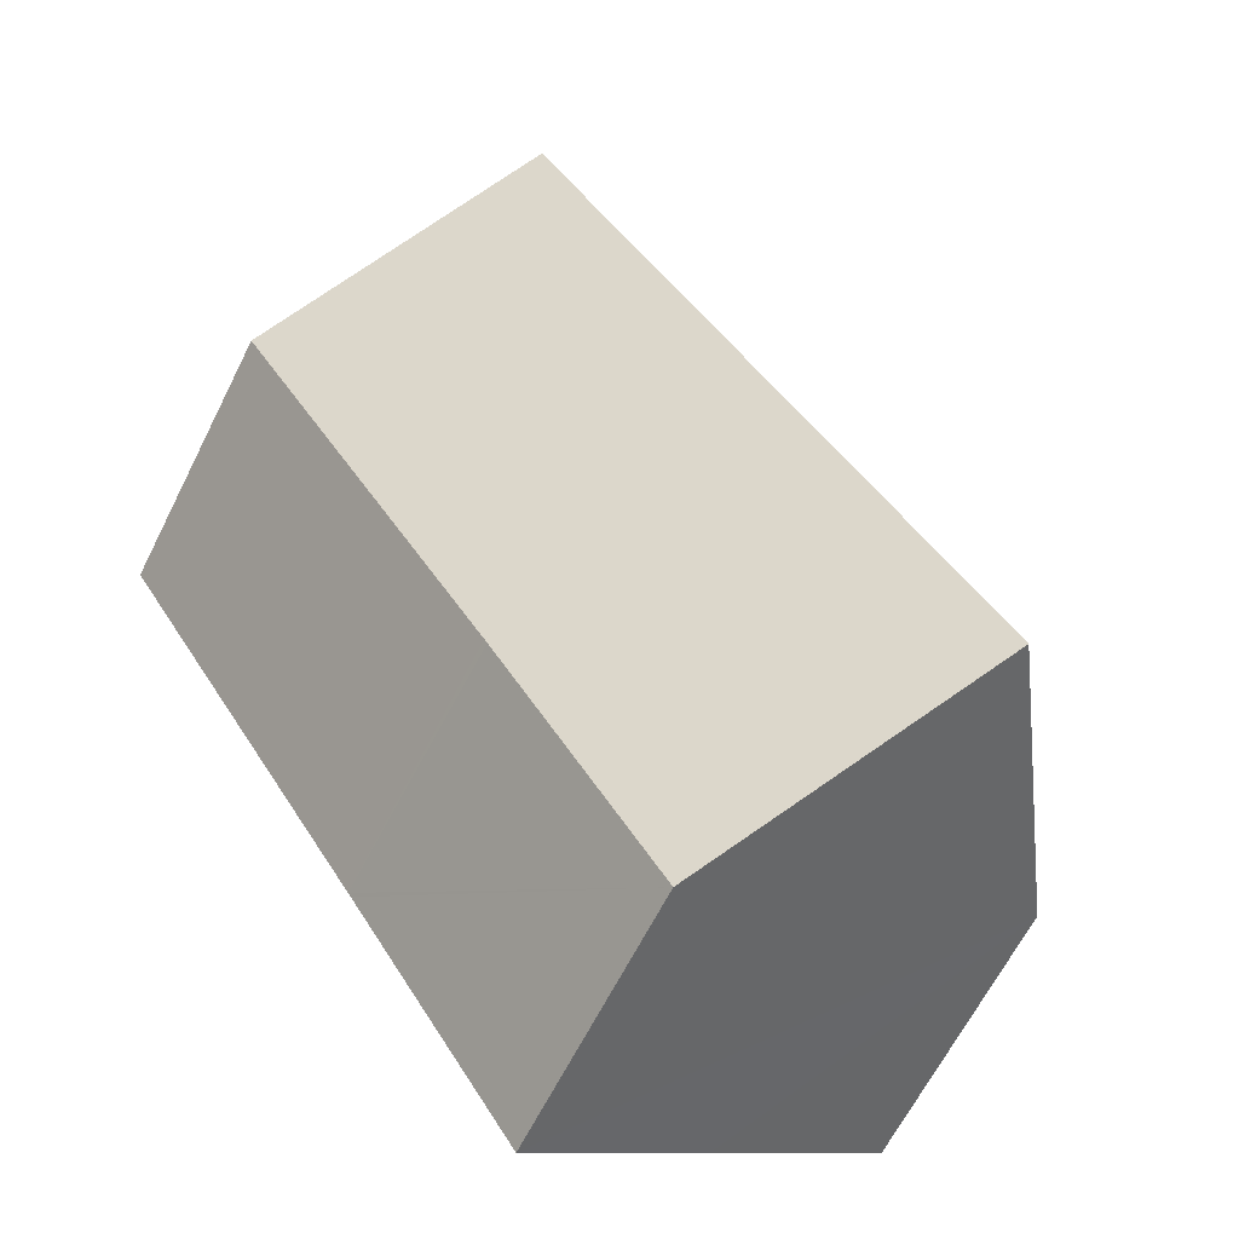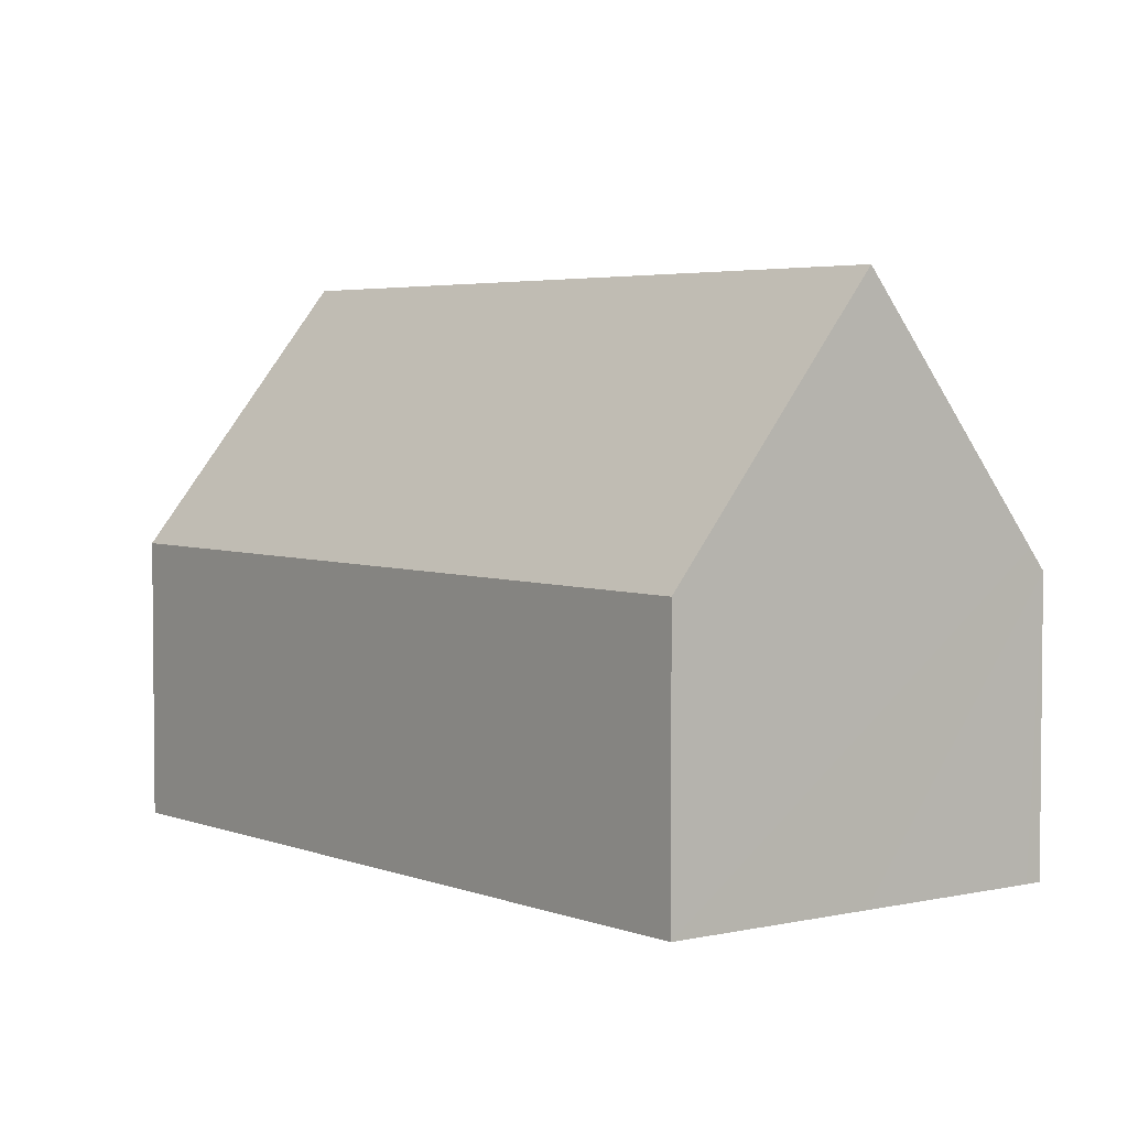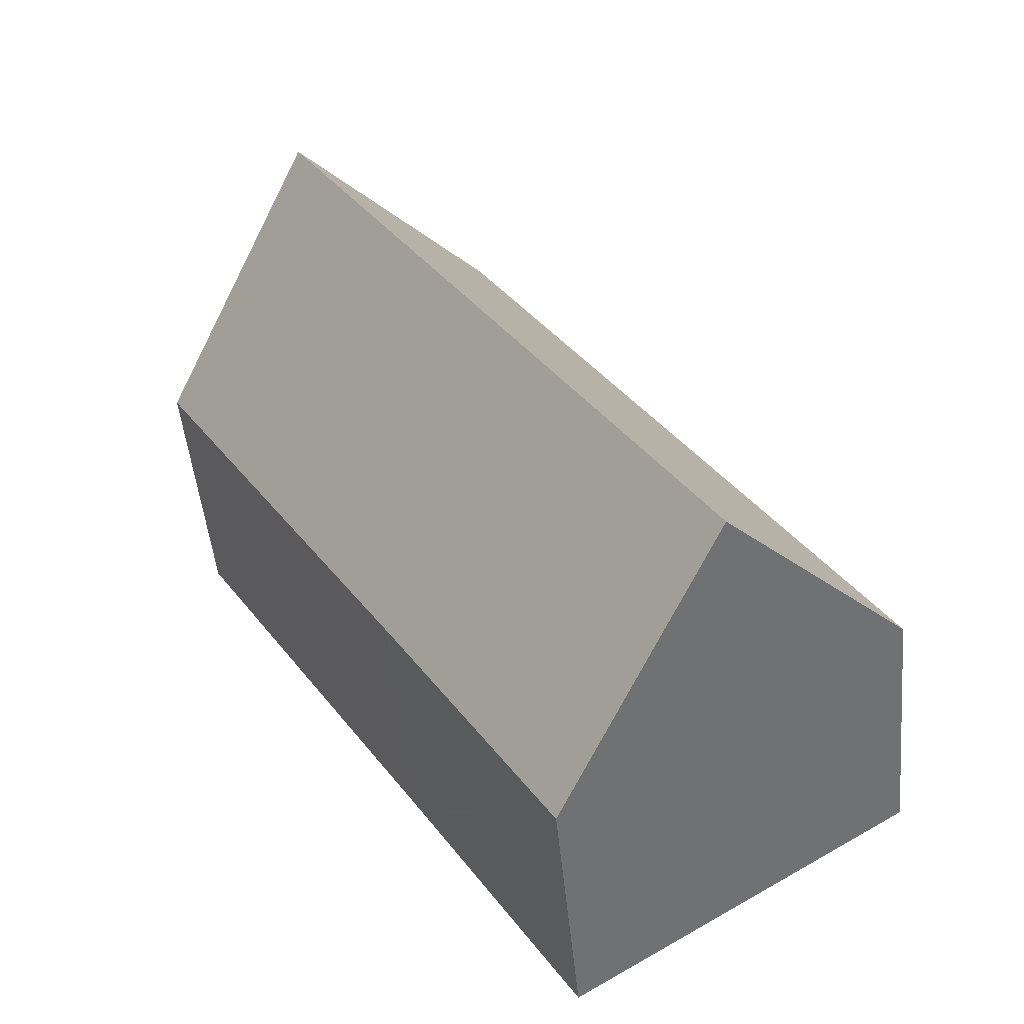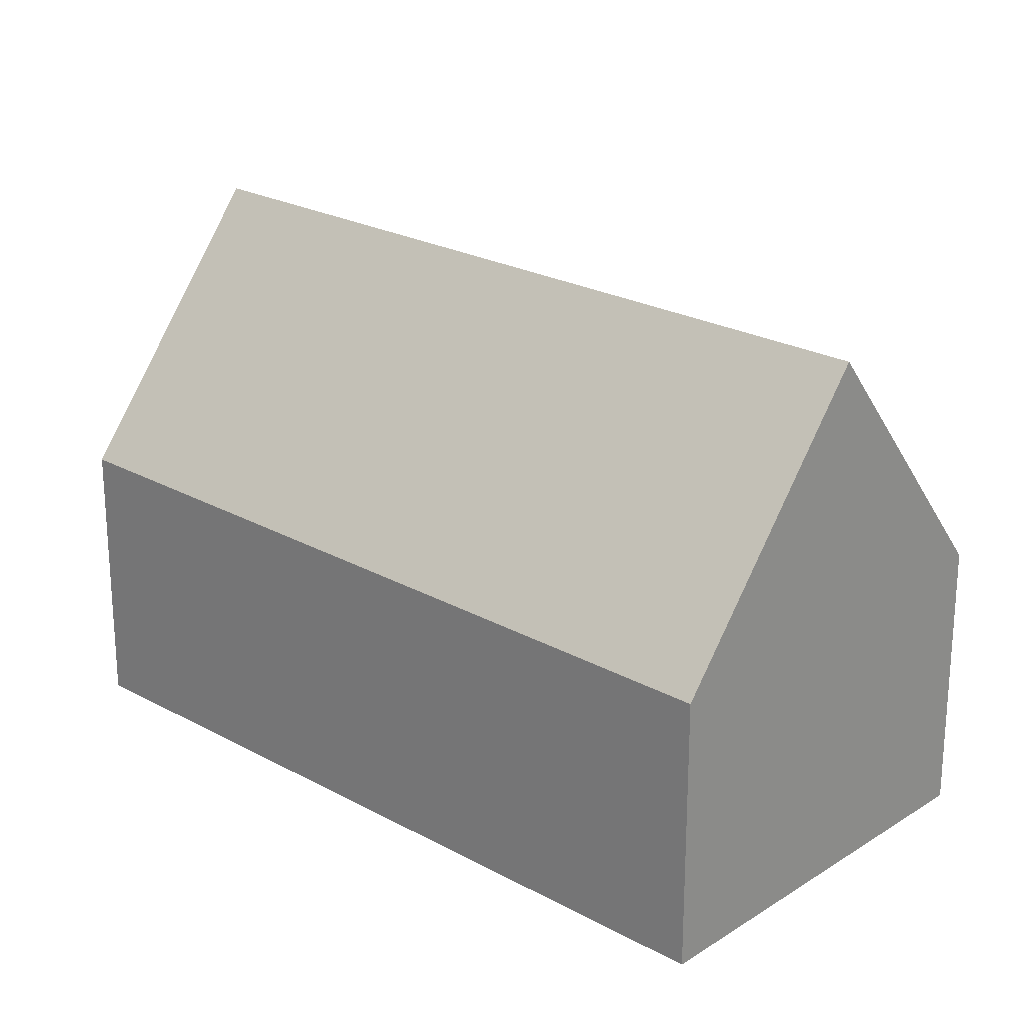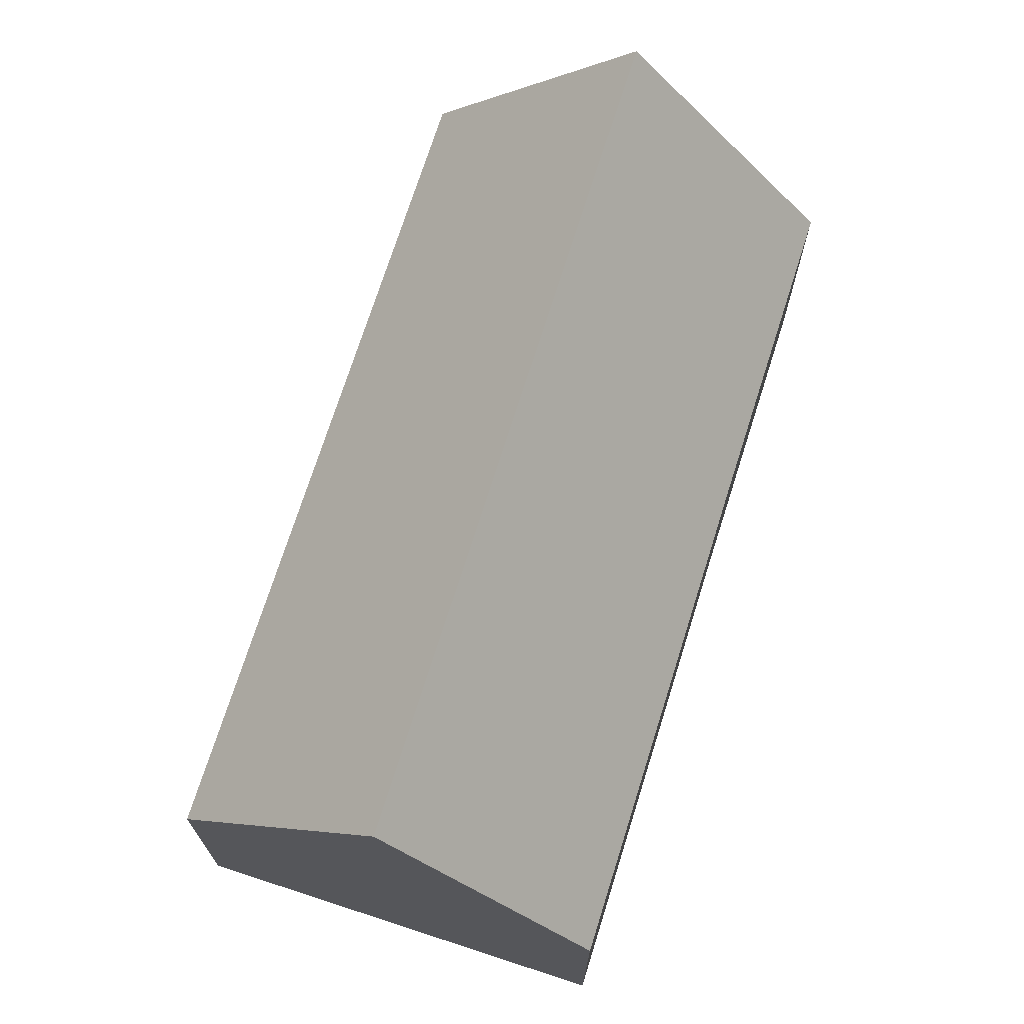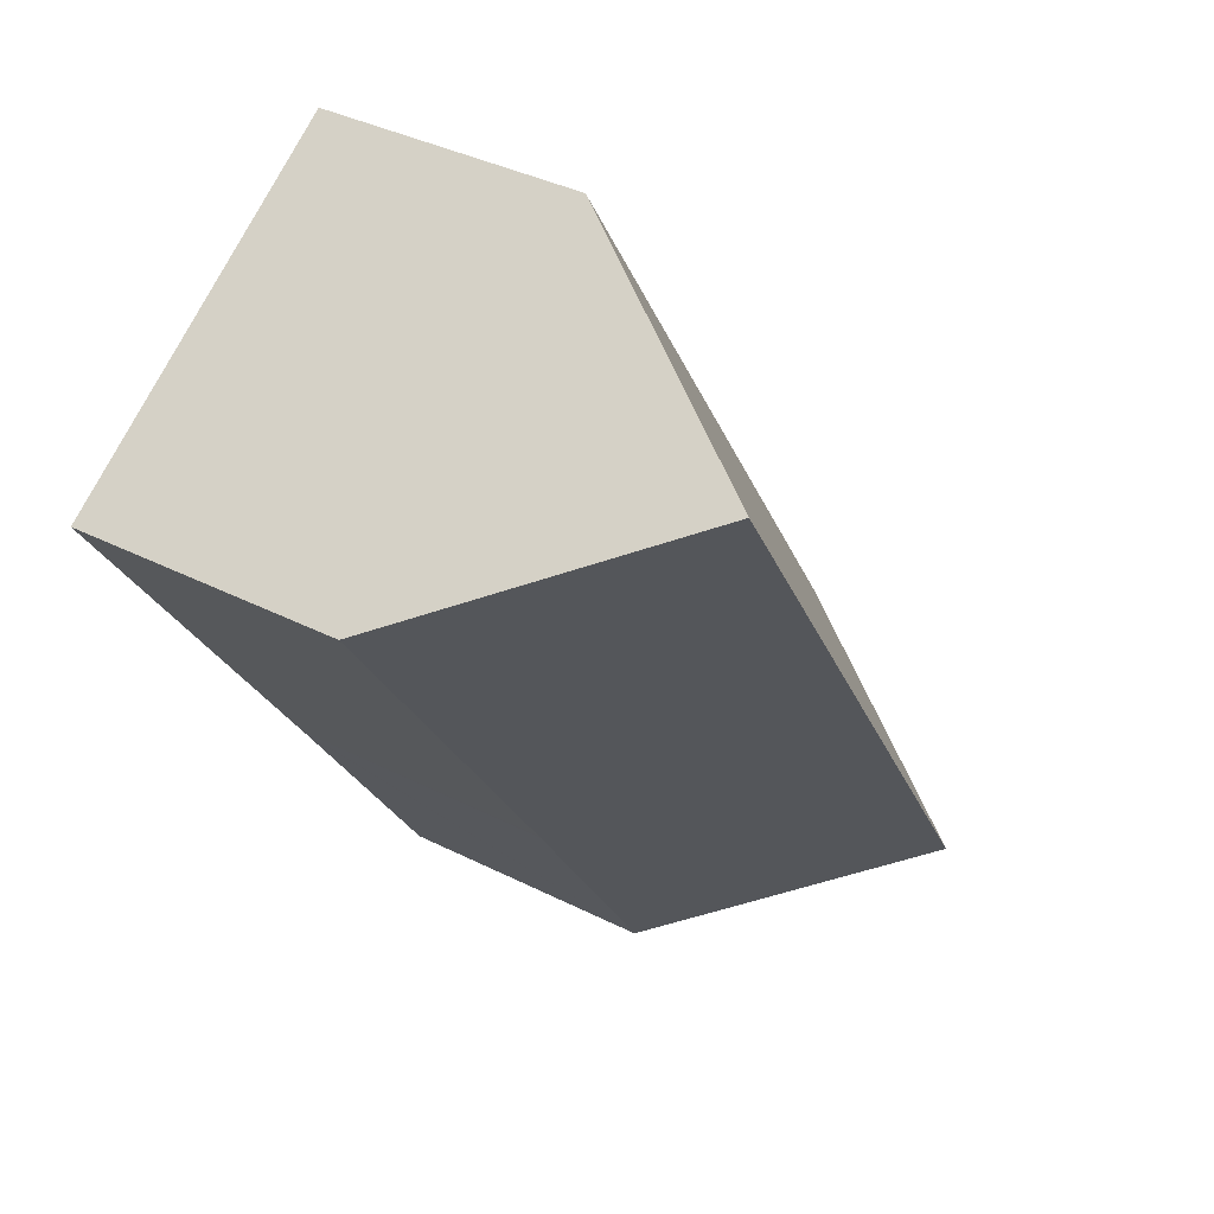
<metadata>
{"format":"obj","ext":"obj","renderer":"f3d","projection":"perspective","resolution":1024,"background":"white","views":[{"elev":-65.1,"azim":153.2,"up":"+Z"},{"elev":3.8,"azim":-5.6,"up":"+Y"},{"elev":-49.1,"azim":-174.5,"up":"+Z"},{"elev":23.7,"azim":-15.1,"up":"+Y"},{"elev":72.1,"azim":50.0,"up":"+Y"},{"elev":38.2,"azim":122.6,"up":"+Z"}]}
</metadata>
<code>
v  8.129 6.892 -5.088
v  12.44 6.527 1.13
v  8.401 6.494 -5.258
v  4.187 12.67 -2.621
v  14.6 12.67 13.71
v  12.52 6.526 1.248
v  14.63 6.516 4.551
v  18.82 6.494 11.08
v  18.48 6.987 11.29
v  0 6.532 4e-16
v  5.522 6.483 8.734
v  10.34 6.439 16.36
v  8.401 3.22e-16 -5.258
v  8.129 3.116e-16 -5.088
v  4.187 1.605e-16 -2.621
v  0 0 0
v  5.522 -5.348e-16 8.734
v  10.34 -1.002e-15 16.36
v  14.6 -8.393e-16 13.71
v  18.48 -6.913e-16 11.29
v  18.82 -6.785e-16 11.08
v  14.63 -2.787e-16 4.551
v  12.52 -7.642e-17 1.248
v  12.44 -6.919e-17 1.13
g defaultobject
f 1 2 3
f 2 1 4
f 2 4 5
f 2 5 6
f 6 5 7
f 7 5 8
f 8 5 9
f 10 5 4
f 5 10 11
f 5 11 12
f 1 10 4
f 10 1 3
f 10 3 13
f 10 13 14
f 10 14 15
f 10 15 16
f 16 11 10
f 11 16 17
f 11 17 12
f 12 17 18
f 18 5 12
f 5 18 9
f 9 18 19
f 9 19 8
f 8 19 20
f 8 20 21
f 21 7 8
f 7 21 22
f 7 22 6
f 6 22 23
f 6 23 2
f 2 23 3
f 3 23 24
f 3 24 13
f 17 19 18
f 19 17 20
f 20 17 16
f 20 16 21
f 21 16 22
f 22 16 23
f 23 16 15
f 23 15 24
f 24 15 13
f 13 15 14

</code>
